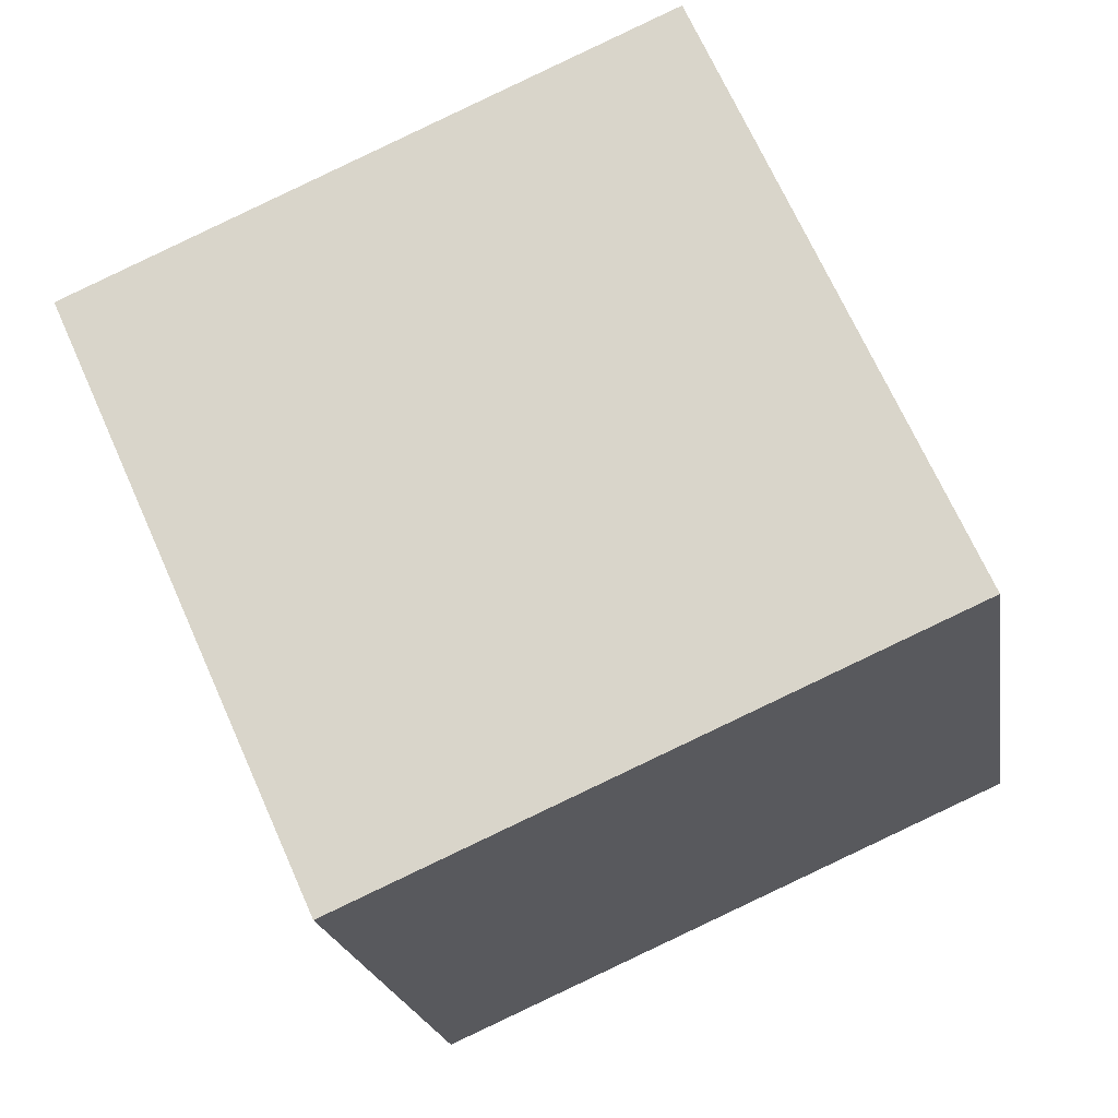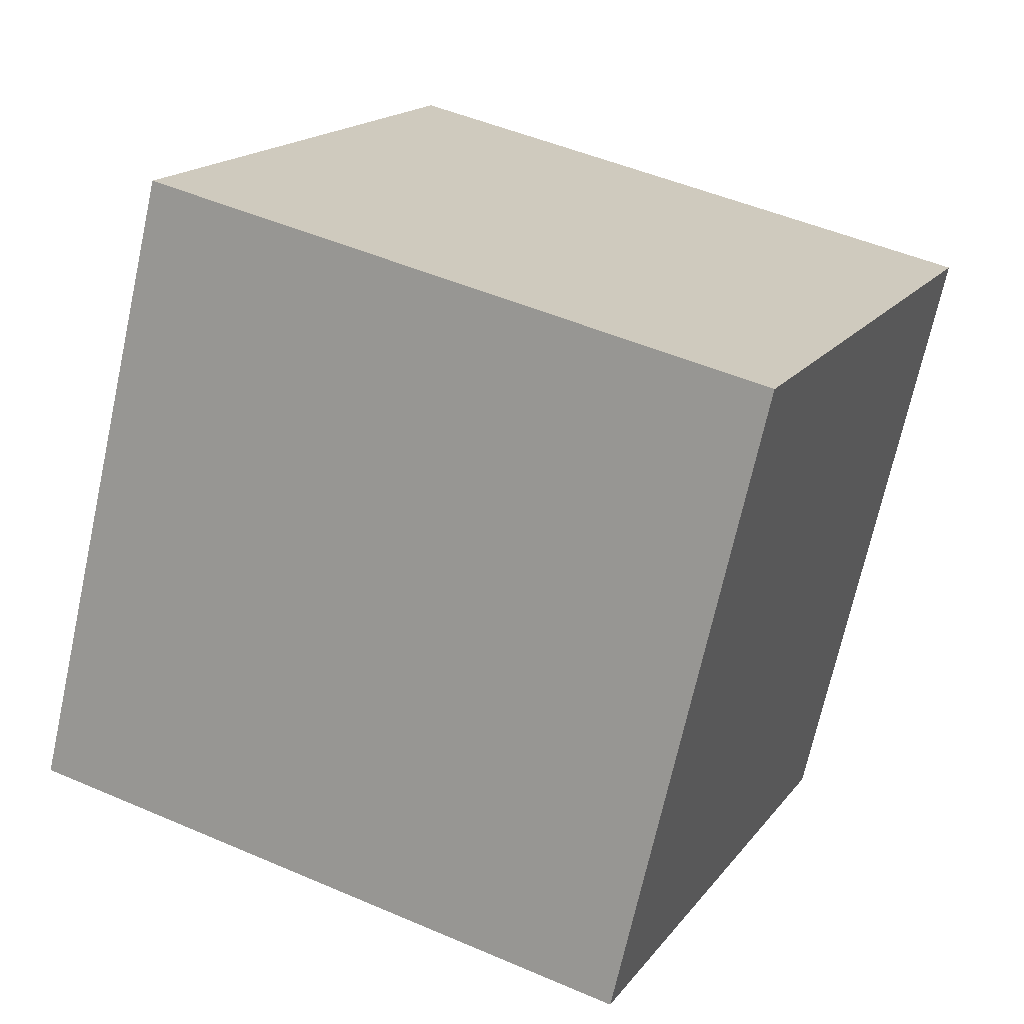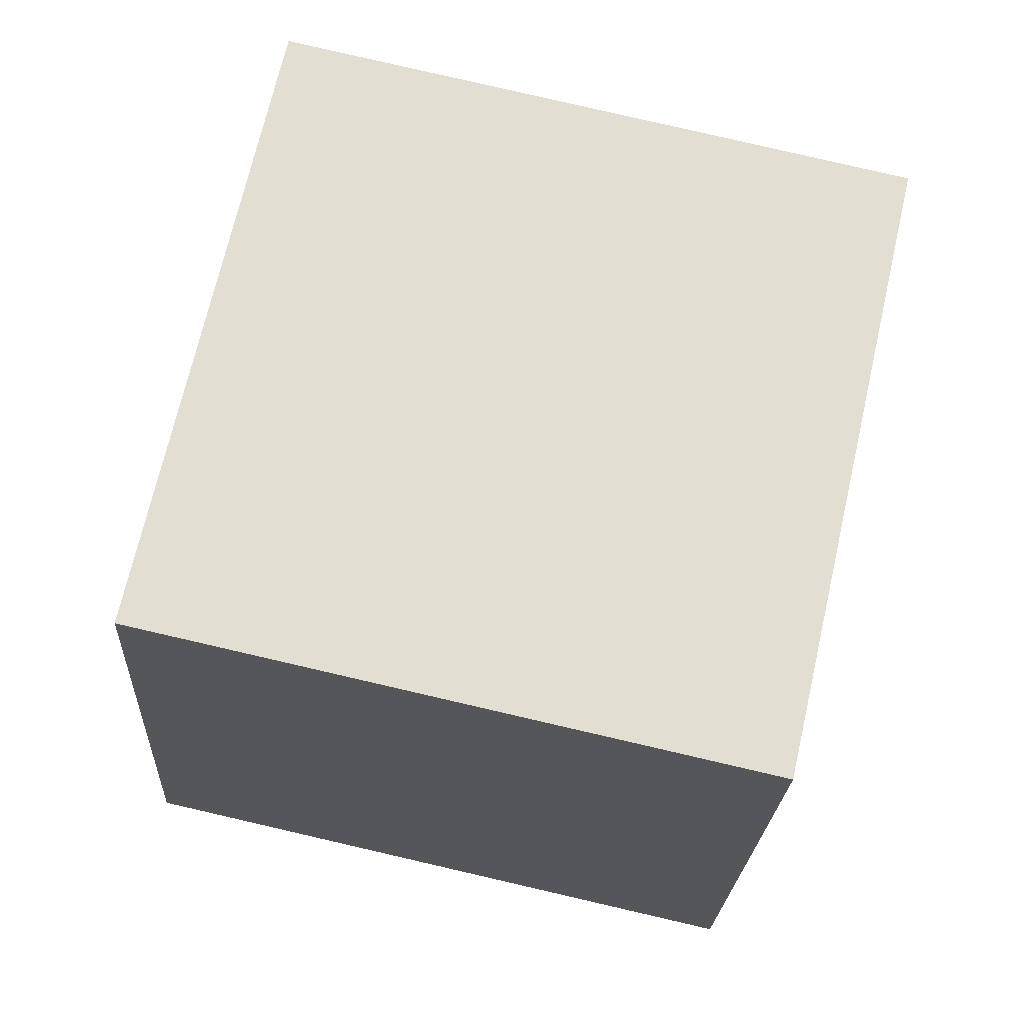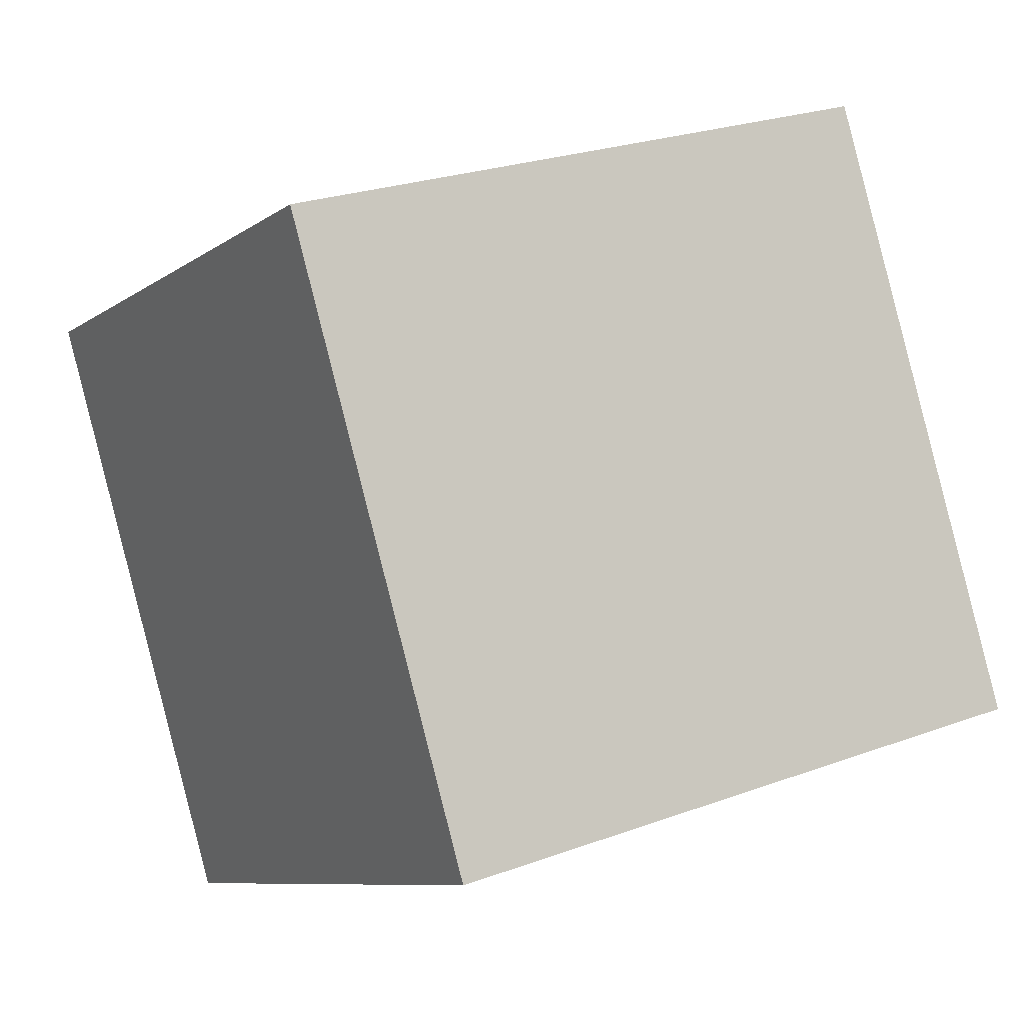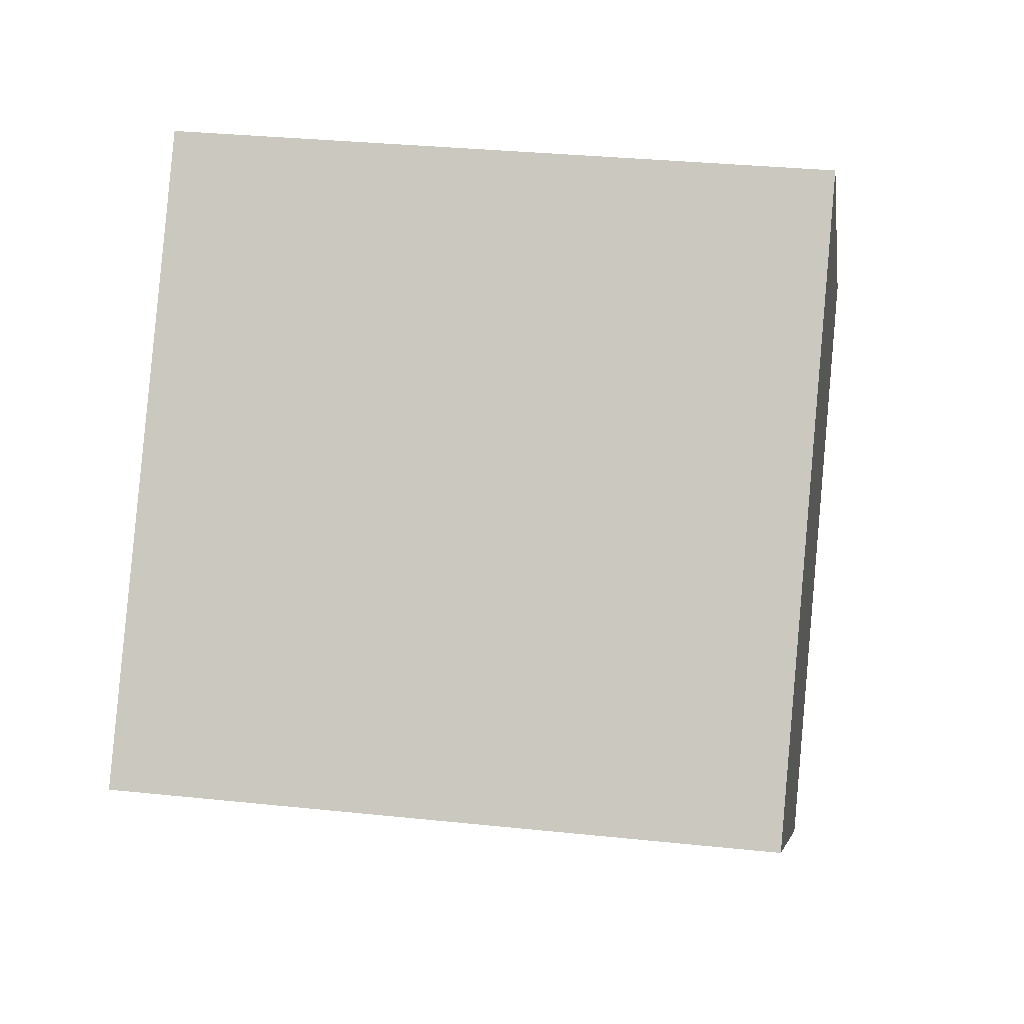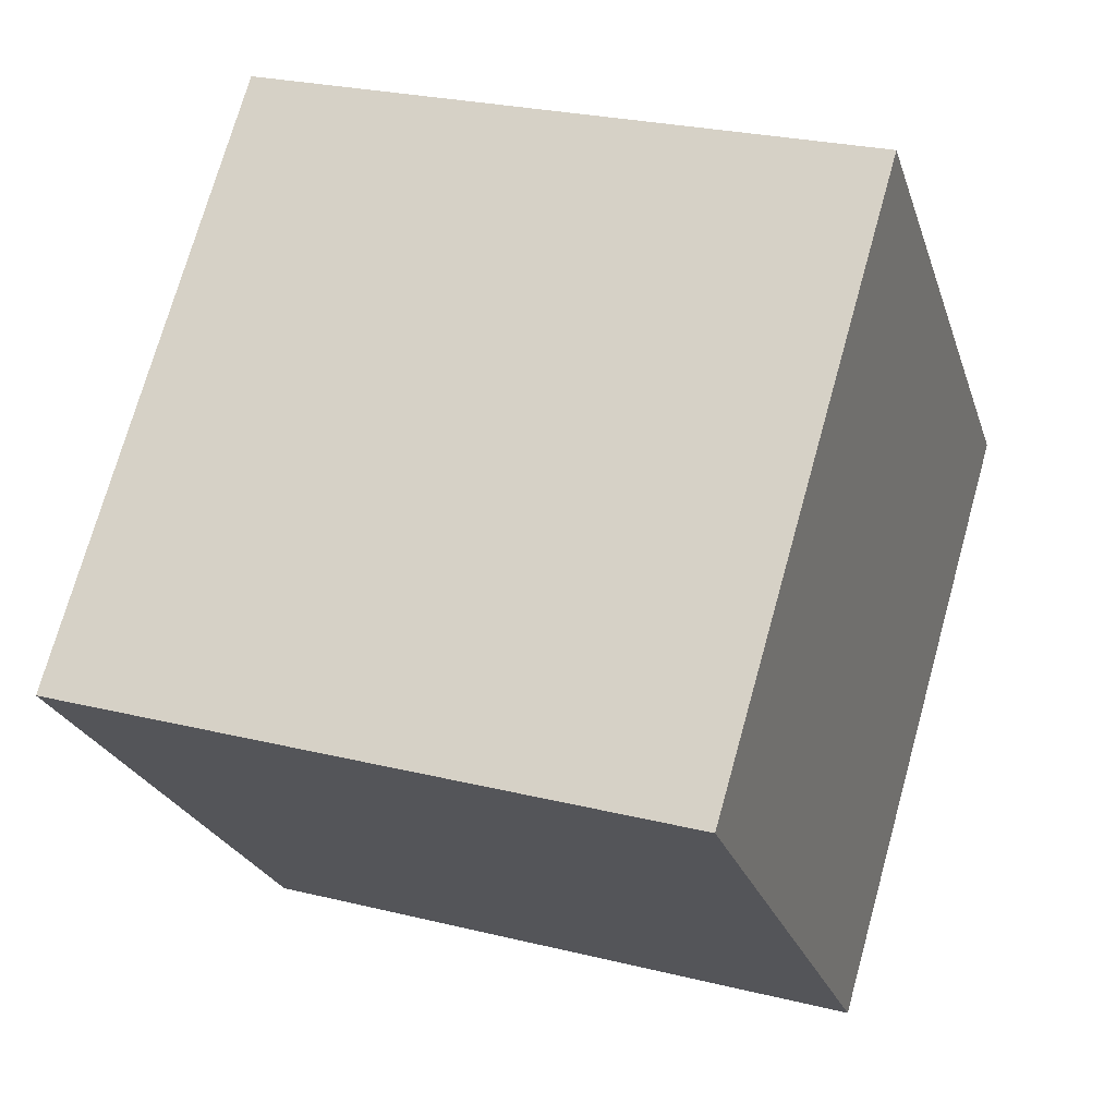
<metadata>
{"format":"obj","ext":"obj","renderer":"f3d","projection":"perspective","resolution":1024,"background":"white","views":[{"elev":57.4,"azim":164.5,"up":"+Z"},{"elev":22.6,"azim":126.0,"up":"+Y"},{"elev":-12.3,"azim":5.8,"up":"+Z"},{"elev":6.8,"azim":-112.0,"up":"+Z"},{"elev":-15.8,"azim":-160.8,"up":"+Y"},{"elev":62.3,"azim":-155.7,"up":"+Z"}]}
</metadata>
<code>
o Cube
v -20.21 -29.49 43.85
v -33.4 -41.53 -18.99
v -43.05 22.27 -29.19
v -29.85 34.31 33.65
v 43.05 -22.27 29.19
v 29.85 -34.31 -33.65
v 20.21 29.49 -43.85
v 33.4 41.53 18.99
f 1 2 3 4
f 5 8 7 6
f 1 5 6 2
f 2 6 7 3
f 3 7 8 4
f 5 1 4 8

</code>
